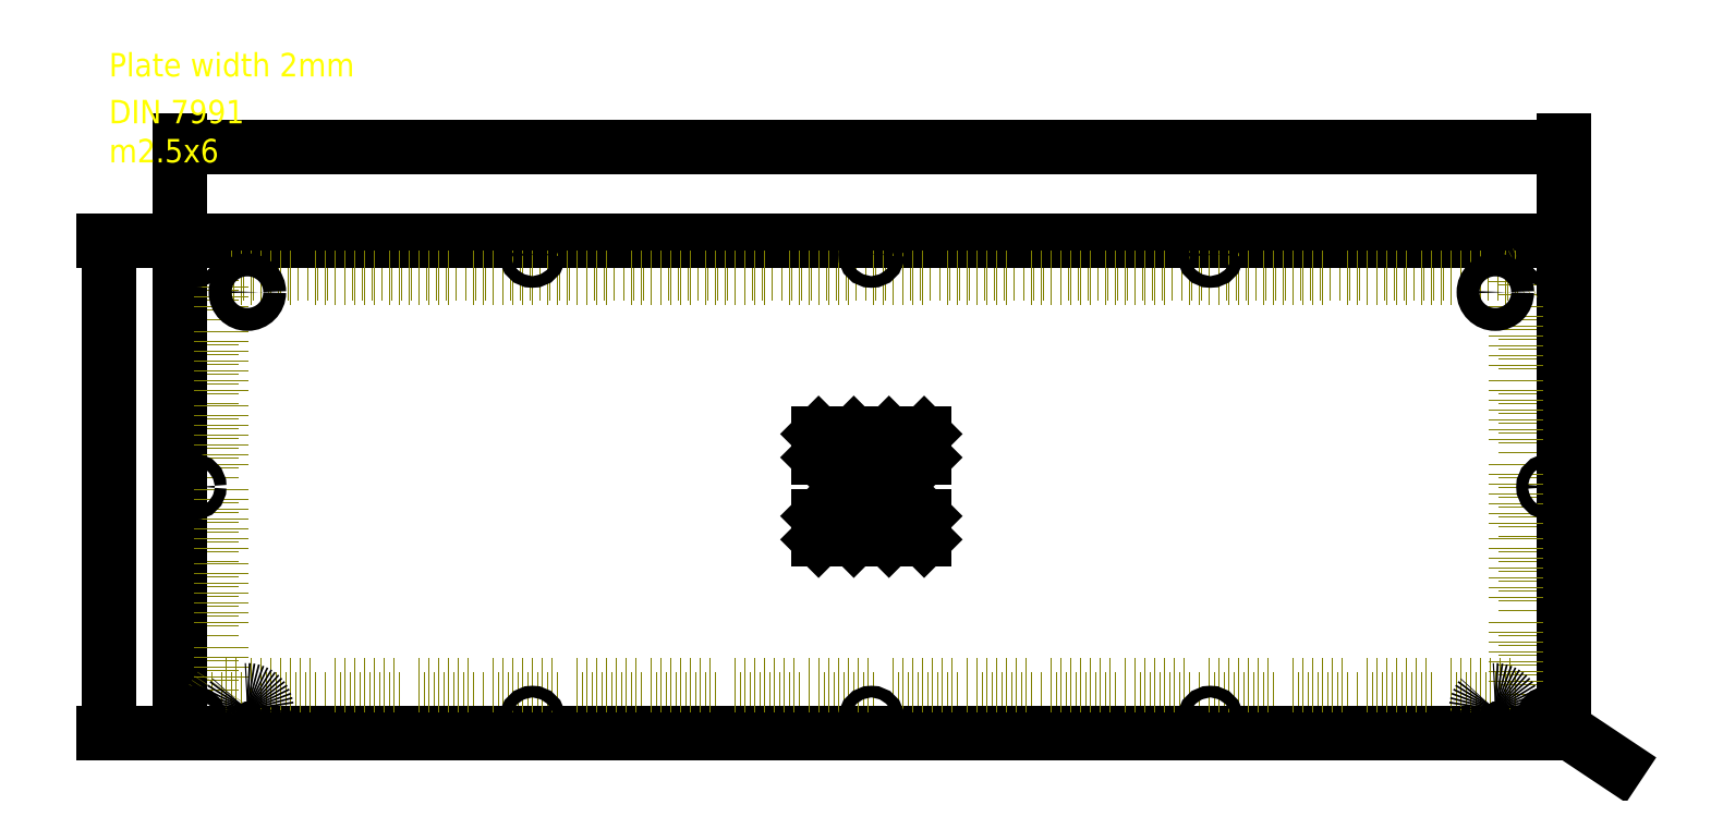
<metadata>
{"format":"dxf","ext":"dxf","renderer":"ezdxf+matplotlib","layout":"modelspace","background":"white","min_lineweight":24,"dpi":150}
</metadata>
<code>
0
SECTION
2
ENTITIES
0
LINE
8
axis
10
0
20
85.5
11
285
21
85.5
0
LINE
8
axis
10
9.5
20
95
11
9.5
21
76
0
LINE
8
axis
10
28.5
20
95
11
28.5
21
76
0
LINE
8
axis
10
47.5
20
95
11
47.5
21
76
0
LINE
8
axis
10
66.5
20
95
11
66.5
21
76
0
LINE
8
axis
10
85.5
20
95
11
85.5
21
76
0
LINE
8
axis
10
104.5
20
95
11
104.5
21
76
0
LINE
8
axis
10
123.5
20
95
11
123.5
21
76
0
LINE
8
axis
10
142.5
20
95
11
142.5
21
76
0
LINE
8
axis
10
161.5
20
95
11
161.5
21
76
0
LINE
8
axis
10
180.5
20
95
11
180.5
21
76
0
LINE
8
axis
10
199.5
20
95
11
199.5
21
76
0
LINE
8
axis
10
218.5
20
95
11
218.5
21
76
0
LINE
8
axis
10
237.5
20
95
11
237.5
21
76
0
LINE
8
axis
10
266
20
95
11
266
21
76
0
LINE
8
axis
10
0
20
66.5
11
285
21
66.5
0
LINE
8
axis
10
14.25
20
76
11
14.25
21
57
0
LINE
8
axis
10
38
20
76
11
38
21
57
0
LINE
8
axis
10
57
20
76
11
57
21
57
0
LINE
8
axis
10
76
20
76
11
76
21
57
0
LINE
8
axis
10
95
20
76
11
95
21
57
0
LINE
8
axis
10
114
20
76
11
114
21
57
0
LINE
8
axis
10
133
20
76
11
133
21
57
0
LINE
8
axis
10
152
20
76
11
152
21
57
0
LINE
8
axis
10
171
20
76
11
171
21
57
0
LINE
8
axis
10
190
20
76
11
190
21
57
0
LINE
8
axis
10
209
20
76
11
209
21
57
0
LINE
8
axis
10
228
20
76
11
228
21
57
0
LINE
8
axis
10
247
20
76
11
247
21
57
0
LINE
8
axis
10
270.8
20
76
11
270.8
21
57
0
LINE
8
axis
10
0
20
47.5
11
285
21
47.5
0
LINE
8
axis
10
16.62
20
57
11
16.62
21
38
0
LINE
8
axis
10
42.75
20
57
11
42.75
21
38
0
LINE
8
axis
10
61.75
20
57
11
61.75
21
38
0
LINE
8
axis
10
80.75
20
57
11
80.75
21
38
0
LINE
8
axis
10
99.75
20
57
11
99.75
21
38
0
LINE
8
axis
10
118.8
20
57
11
118.8
21
38
0
LINE
8
axis
10
137.8
20
57
11
137.8
21
38
0
LINE
8
axis
10
156.8
20
57
11
156.8
21
38
0
LINE
8
axis
10
175.8
20
57
11
175.8
21
38
0
LINE
8
axis
10
194.8
20
57
11
194.8
21
38
0
LINE
8
axis
10
213.8
20
57
11
213.8
21
38
0
LINE
8
axis
10
232.8
20
57
11
232.8
21
38
0
LINE
8
axis
10
263.6
20
57
11
263.6
21
38
0
LINE
8
axis
10
0
20
28.5
11
285
21
28.5
0
LINE
8
axis
10
258.9
20
38
11
258.9
21
19
0
LINE
8
axis
10
223.2
20
38
11
223.2
21
19
0
LINE
8
axis
10
204.2
20
38
11
204.2
21
19
0
LINE
8
axis
10
185.2
20
38
11
185.2
21
19
0
LINE
8
axis
10
166.2
20
38
11
166.2
21
19
0
LINE
8
axis
10
147.2
20
38
11
147.2
21
19
0
LINE
8
axis
10
128.2
20
38
11
128.2
21
19
0
LINE
8
axis
10
109.2
20
38
11
109.2
21
19
0
LINE
8
axis
10
90.25
20
38
11
90.25
21
19
0
LINE
8
axis
10
71.25
20
38
11
71.25
21
19
0
LINE
8
axis
10
52.25
20
38
11
52.25
21
19
0
LINE
8
axis
10
21.38
20
38
11
21.38
21
19
0
LINE
8
axis
10
0
20
9.5
11
285
21
9.5
0
LINE
8
axis
10
273.1
20
19
11
273.1
21
0
0
LINE
8
axis
10
249.4
20
19
11
249.4
21
0
0
LINE
8
axis
10
225.6
20
19
11
225.6
21
0
0
LINE
8
axis
10
201.9
20
19
11
201.9
21
0
0
LINE
8
axis
10
130.6
20
19
11
130.6
21
0
0
LINE
8
axis
10
59.38
20
19
11
59.38
21
0
0
LINE
8
axis
10
35.62
20
19
11
35.62
21
0
0
LINE
8
axis
10
11.88
20
19
11
11.88
21
0
0
LINE
8
layout
10
0
20
76
11
19
21
76
0
LINE
8
layout
10
19
20
76
11
19
21
95
0
LINE
8
layout
10
19
20
95
11
0
21
95
0
LINE
8
layout
10
0
20
95
11
0
21
76
0
LINE
8
layout
10
19
20
76
11
38
21
76
0
LINE
8
layout
10
38
20
76
11
38
21
95
0
LINE
8
layout
10
38
20
95
11
19
21
95
0
LINE
8
layout
10
38
20
76
11
57
21
76
0
LINE
8
layout
10
57
20
76
11
57
21
95
0
LINE
8
layout
10
57
20
95
11
38
21
95
0
LINE
8
layout
10
57
20
76
11
76
21
76
0
LINE
8
layout
10
76
20
76
11
76
21
95
0
LINE
8
layout
10
76
20
95
11
57
21
95
0
LINE
8
layout
10
76
20
76
11
95
21
76
0
LINE
8
layout
10
95
20
76
11
95
21
95
0
LINE
8
layout
10
95
20
95
11
76
21
95
0
LINE
8
layout
10
95
20
76
11
114
21
76
0
LINE
8
layout
10
114
20
76
11
114
21
95
0
LINE
8
layout
10
114
20
95
11
95
21
95
0
LINE
8
layout
10
114
20
76
11
133
21
76
0
LINE
8
layout
10
133
20
76
11
133
21
95
0
LINE
8
layout
10
133
20
95
11
114
21
95
0
LINE
8
layout
10
133
20
76
11
152
21
76
0
LINE
8
layout
10
152
20
76
11
152
21
95
0
LINE
8
layout
10
152
20
95
11
133
21
95
0
LINE
8
layout
10
152
20
76
11
171
21
76
0
LINE
8
layout
10
171
20
76
11
171
21
95
0
LINE
8
layout
10
171
20
95
11
152
21
95
0
LINE
8
layout
10
171
20
76
11
190
21
76
0
LINE
8
layout
10
190
20
76
11
190
21
95
0
LINE
8
layout
10
190
20
95
11
171
21
95
0
LINE
8
layout
10
190
20
76
11
209
21
76
0
LINE
8
layout
10
209
20
76
11
209
21
95
0
LINE
8
layout
10
209
20
95
11
190
21
95
0
LINE
8
layout
10
209
20
76
11
228
21
76
0
LINE
8
layout
10
228
20
76
11
228
21
95
0
LINE
8
layout
10
228
20
95
11
209
21
95
0
LINE
8
layout
10
228
20
76
11
247
21
76
0
LINE
8
layout
10
247
20
76
11
247
21
95
0
LINE
8
layout
10
247
20
95
11
228
21
95
0
LINE
8
layout
10
285
20
76
11
285
21
95
0
LINE
8
layout
10
247
20
95
11
285
21
95
0
LINE
8
layout
10
285
20
95
11
285
21
76
0
LINE
8
layout
10
285
20
76
11
247
21
76
0
LINE
8
layout
10
0
20
57
11
28.5
21
57
0
LINE
8
layout
10
28.5
20
57
11
28.5
21
76
0
LINE
8
layout
10
28.5
20
76
11
0
21
76
0
LINE
8
layout
10
0
20
76
11
0
21
57
0
LINE
8
layout
10
28.5
20
57
11
47.5
21
57
0
LINE
8
layout
10
47.5
20
57
11
47.5
21
76
0
LINE
8
layout
10
47.5
20
76
11
28.5
21
76
0
LINE
8
layout
10
47.5
20
57
11
66.5
21
57
0
LINE
8
layout
10
66.5
20
57
11
66.5
21
76
0
LINE
8
layout
10
66.5
20
76
11
47.5
21
76
0
LINE
8
layout
10
66.5
20
57
11
85.5
21
57
0
LINE
8
layout
10
85.5
20
57
11
85.5
21
76
0
LINE
8
layout
10
85.5
20
76
11
66.5
21
76
0
LINE
8
layout
10
85.5
20
57
11
104.5
21
57
0
LINE
8
layout
10
104.5
20
57
11
104.5
21
76
0
LINE
8
layout
10
104.5
20
76
11
85.5
21
76
0
LINE
8
layout
10
104.5
20
57
11
123.5
21
57
0
LINE
8
layout
10
123.5
20
57
11
123.5
21
76
0
LINE
8
layout
10
123.5
20
76
11
104.5
21
76
0
LINE
8
layout
10
123.5
20
57
11
142.5
21
57
0
LINE
8
layout
10
142.5
20
57
11
142.5
21
76
0
LINE
8
layout
10
142.5
20
76
11
123.5
21
76
0
LINE
8
layout
10
142.5
20
57
11
161.5
21
57
0
LINE
8
layout
10
161.5
20
57
11
161.5
21
76
0
LINE
8
layout
10
161.5
20
76
11
142.5
21
76
0
LINE
8
layout
10
161.5
20
57
11
180.5
21
57
0
LINE
8
layout
10
180.5
20
57
11
180.5
21
76
0
LINE
8
layout
10
180.5
20
76
11
161.5
21
76
0
LINE
8
layout
10
180.5
20
57
11
199.5
21
57
0
LINE
8
layout
10
199.5
20
57
11
199.5
21
76
0
LINE
8
layout
10
199.5
20
76
11
180.5
21
76
0
LINE
8
layout
10
199.5
20
57
11
218.5
21
57
0
LINE
8
layout
10
218.5
20
57
11
218.5
21
76
0
LINE
8
layout
10
218.5
20
76
11
199.5
21
76
0
LINE
8
layout
10
218.5
20
57
11
237.5
21
57
0
LINE
8
layout
10
237.5
20
57
11
237.5
21
76
0
LINE
8
layout
10
237.5
20
76
11
218.5
21
76
0
LINE
8
layout
10
237.5
20
57
11
256.5
21
57
0
LINE
8
layout
10
256.5
20
57
11
256.5
21
76
0
LINE
8
layout
10
256.5
20
76
11
237.5
21
76
0
LINE
8
layout
10
256.5
20
57
11
285
21
57
0
LINE
8
layout
10
285
20
57
11
285
21
76
0
LINE
8
layout
10
285
20
76
11
256.5
21
76
0
LINE
8
layout
10
0
20
38
11
33.25
21
38
0
LINE
8
layout
10
33.25
20
38
11
33.25
21
57
0
LINE
8
layout
10
33.25
20
57
11
0
21
57
0
LINE
8
layout
10
0
20
57
11
0
21
38
0
LINE
8
layout
10
33.25
20
38
11
52.25
21
38
0
LINE
8
layout
10
52.25
20
38
11
52.25
21
57
0
LINE
8
layout
10
52.25
20
57
11
33.25
21
57
0
LINE
8
layout
10
52.25
20
38
11
71.25
21
38
0
LINE
8
layout
10
71.25
20
38
11
71.25
21
57
0
LINE
8
layout
10
71.25
20
57
11
52.25
21
57
0
LINE
8
layout
10
71.25
20
38
11
90.25
21
38
0
LINE
8
layout
10
90.25
20
38
11
90.25
21
57
0
LINE
8
layout
10
90.25
20
57
11
71.25
21
57
0
LINE
8
layout
10
90.25
20
38
11
109.2
21
38
0
LINE
8
layout
10
109.2
20
38
11
109.2
21
57
0
LINE
8
layout
10
109.2
20
57
11
90.25
21
57
0
LINE
8
layout
10
109.2
20
38
11
128.2
21
38
0
LINE
8
layout
10
128.2
20
38
11
128.2
21
57
0
LINE
8
layout
10
128.2
20
57
11
109.2
21
57
0
LINE
8
layout
10
128.2
20
38
11
147.2
21
38
0
LINE
8
layout
10
147.2
20
38
11
147.2
21
57
0
LINE
8
layout
10
147.2
20
57
11
128.2
21
57
0
LINE
8
layout
10
147.2
20
38
11
166.2
21
38
0
LINE
8
layout
10
166.2
20
38
11
166.2
21
57
0
LINE
8
layout
10
166.2
20
57
11
147.2
21
57
0
LINE
8
layout
10
166.2
20
38
11
185.2
21
38
0
LINE
8
layout
10
185.2
20
38
11
185.2
21
57
0
LINE
8
layout
10
185.2
20
57
11
166.2
21
57
0
LINE
8
layout
10
185.2
20
38
11
204.2
21
38
0
LINE
8
layout
10
204.2
20
38
11
204.2
21
57
0
LINE
8
layout
10
204.2
20
57
11
185.2
21
57
0
LINE
8
layout
10
204.2
20
38
11
223.2
21
38
0
LINE
8
layout
10
223.2
20
38
11
223.2
21
57
0
LINE
8
layout
10
223.2
20
57
11
204.2
21
57
0
LINE
8
layout
10
223.2
20
38
11
242.2
21
38
0
LINE
8
layout
10
242.2
20
38
11
242.2
21
57
0
LINE
8
layout
10
242.2
20
57
11
223.2
21
57
0
LINE
8
layout
10
242.2
20
38
11
285
21
38
0
LINE
8
layout
10
285
20
38
11
285
21
57
0
LINE
8
layout
10
285
20
57
11
242.2
21
57
0
LINE
8
layout
10
0
20
19
11
42.75
21
19
0
LINE
8
layout
10
42.75
20
19
11
42.75
21
38
0
LINE
8
layout
10
42.75
20
38
11
0
21
38
0
LINE
8
layout
10
0
20
38
11
0
21
19
0
LINE
8
layout
10
0
20
38
11
0
21
19
0
LINE
8
layout
10
42.75
20
19
11
61.75
21
19
0
LINE
8
layout
10
61.75
20
19
11
61.75
21
38
0
LINE
8
layout
10
61.75
20
38
11
42.75
21
38
0
LINE
8
layout
10
61.75
20
19
11
80.75
21
19
0
LINE
8
layout
10
80.75
20
19
11
80.75
21
38
0
LINE
8
layout
10
80.75
20
38
11
61.75
21
38
0
LINE
8
layout
10
80.75
20
19
11
99.75
21
19
0
LINE
8
layout
10
99.75
20
19
11
99.75
21
38
0
LINE
8
layout
10
99.75
20
38
11
80.75
21
38
0
LINE
8
layout
10
99.75
20
19
11
118.8
21
19
0
LINE
8
layout
10
118.8
20
19
11
118.8
21
38
0
LINE
8
layout
10
118.8
20
38
11
99.75
21
38
0
LINE
8
layout
10
118.8
20
19
11
137.8
21
19
0
LINE
8
layout
10
137.8
20
19
11
137.8
21
38
0
LINE
8
layout
10
137.8
20
38
11
118.8
21
38
0
LINE
8
layout
10
137.8
20
19
11
156.8
21
19
0
LINE
8
layout
10
156.8
20
19
11
156.8
21
38
0
LINE
8
layout
10
156.8
20
38
11
137.8
21
38
0
LINE
8
layout
10
156.8
20
19
11
175.8
21
19
0
LINE
8
layout
10
175.8
20
19
11
175.8
21
38
0
LINE
8
layout
10
175.8
20
38
11
156.8
21
38
0
LINE
8
layout
10
175.8
20
19
11
194.8
21
19
0
LINE
8
layout
10
194.8
20
19
11
194.8
21
38
0
LINE
8
layout
10
194.8
20
38
11
175.8
21
38
0
LINE
8
layout
10
194.8
20
19
11
213.8
21
19
0
LINE
8
layout
10
213.8
20
19
11
213.8
21
38
0
LINE
8
layout
10
213.8
20
38
11
194.8
21
38
0
LINE
8
layout
10
213.8
20
19
11
232.8
21
19
0
LINE
8
layout
10
232.8
20
19
11
232.8
21
38
0
LINE
8
layout
10
232.8
20
38
11
213.8
21
38
0
LINE
8
layout
10
232.8
20
19
11
285
21
19
0
LINE
8
layout
10
285
20
19
11
285
21
38
0
LINE
8
layout
10
285
20
38
11
232.8
21
38
0
LINE
8
layout
10
0
20
0
11
23.75
21
0
0
LINE
8
layout
10
23.75
20
0
11
23.75
21
19
0
LINE
8
layout
10
23.75
20
19
11
0
21
19
0
LINE
8
layout
10
0
20
19
11
0
21
0
0
LINE
8
layout
10
0
20
19
11
0
21
0
0
LINE
8
layout
10
23.75
20
0
11
47.5
21
0
0
LINE
8
layout
10
47.5
20
0
11
47.5
21
19
0
LINE
8
layout
10
47.5
20
19
11
23.75
21
19
0
LINE
8
layout
10
47.5
20
0
11
71.25
21
0
0
LINE
8
layout
10
71.25
20
0
11
71.25
21
19
0
LINE
8
layout
10
71.25
20
19
11
47.5
21
19
0
LINE
8
layout
10
71.25
20
0
11
190
21
0
0
LINE
8
layout
10
190
20
0
11
190
21
19
0
LINE
8
layout
10
190
20
19
11
71.25
21
19
0
LINE
8
layout
10
190
20
0
11
213.8
21
0
0
LINE
8
layout
10
213.8
20
0
11
213.8
21
19
0
LINE
8
layout
10
213.8
20
19
11
190
21
19
0
LINE
8
layout
10
213.8
20
0
11
237.5
21
0
0
LINE
8
layout
10
237.5
20
0
11
237.5
21
19
0
LINE
8
layout
10
237.5
20
19
11
213.8
21
19
0
LINE
8
layout
10
237.5
20
0
11
261.2
21
0
0
LINE
8
layout
10
261.2
20
0
11
261.2
21
19
0
LINE
8
layout
10
261.2
20
19
11
237.5
21
19
0
LINE
8
layout
10
261.2
20
0
11
285
21
0
0
LINE
8
layout
10
285
20
0
11
285
21
19
0
LINE
8
layout
10
285
20
19
11
261.2
21
19
0
LWPOLYLINE
8
PCB
90
    4
70
    1
43
0
10
1.9
20
2.1
10
281.9
20
2.1
10
281.9
20
93.1
10
1.9
20
93.1
0
ARC
8
out_line
10
-2
20
97
40
3
50
90
51
180
0
ARC
8
out_line
10
-2
20
-2
40
3
50
180
51
270
0
ARC
8
out_line
10
287
20
-2
40
3
50
270
51
360
0
ARC
8
out_line
10
287
20
97
40
3
50
0
51
90
0
LINE
8
out_line
10
-5
20
97
11
-5
21
-2
0
LINE
8
out_line
10
-2
20
-5
11
287
21
-5
0
LINE
8
out_line
10
290
20
-2
11
290
21
97
0
LINE
8
out_line
10
287
20
100
11
-2
21
100
0
DIMENSION
8
dimmensions
2
*D1
10
-20
20
-5
30
0
11
-21.88
21
47.5
31
0
70
   32
71
    5
3
Standard
53
0
210
0
220
0
230
1
13
-2
23
100
33
0
14
-2
24
-5
34
0
50
90
0
DIMENSION
8
dimmensions
2
*D2
10
290
20
120
30
0
11
142.5
21
121.9
31
0
70
   32
71
    5
3
Standard
53
0
210
0
220
0
230
1
13
-5
23
97
33
0
14
290
24
97
34
0
0
DIMENSION
8
dimmensions
2
*D3
10
287
20
-2
30
0
11
296.7
21
-6.187
31
0
70
   36
71
    5
3
Standard
53
0
210
0
220
0
230
1
15
289.5
25
-3.664
35
0
40
0
0
LINE
8
0
10
-5
20
-2
11
-5
21
-5
0
MTEXT
8
dimmensions
10
-20
20
130
30
0
40
5
41
53.06
71
    1
72
    1
1
DIN 7991 m2.5x6
7
standard
210
0
220
0
230
1
50
0
73
    2
44
1
0
LINE
8
PCB
10
1.9
20
2.1
11
3.9
21
5.1
0
LINE
8
PCB
10
281.9
20
93.1
11
279.9
21
92.1
0
LWPOLYLINE
8
PCB
90
    4
70
    1
43
0
10
3.9
20
5.1
10
279.9
20
5.1
10
279.9
20
92.1
10
3.9
20
92.1
0
LINE
8
logo
10
136.2
20
38.75
11
138.8
21
36.25
0
LINE
8
logo
10
138.8
20
36.25
11
141.2
21
36.25
0
LINE
8
logo
10
148.8
20
38.75
11
146.2
21
36.25
0
LINE
8
logo
10
146.2
20
36.25
11
143.8
21
36.25
0
LINE
8
logo
10
141.2
20
58.75
11
138.8
21
58.75
0
LINE
8
logo
10
138.8
20
58.75
11
136.2
21
56.25
0
LINE
8
logo
10
143.8
20
58.75
11
143.8
21
53.75
0
LINE
8
logo
10
143.8
20
58.75
11
146.2
21
58.75
0
LINE
8
logo
10
146.2
20
58.75
11
148.8
21
56.25
0
LINE
8
logo
10
143.8
20
53.75
11
146.2
21
56.25
0
LINE
8
logo
10
146.2
20
56.25
11
146.2
21
53.75
0
LINE
8
logo
10
136.2
20
38.75
11
136.2
21
41.25
0
LINE
8
logo
10
136.2
20
41.25
11
131.2
21
36.25
0
LINE
8
logo
10
131.2
20
36.25
11
131.2
21
41.25
0
LINE
8
logo
10
131.2
20
53.75
11
136.2
21
48.75
0
LINE
8
logo
10
136.2
20
46.25
11
136.2
21
48.75
0
LINE
8
logo
10
131.2
20
53.75
11
131.2
21
58.75
0
LINE
8
logo
10
131.2
20
58.75
11
136.2
21
53.75
0
LINE
8
logo
10
136.2
20
56.25
11
136.2
21
53.75
0
LINE
8
logo
10
148.8
20
38.75
11
148.8
21
41.25
0
LINE
8
logo
10
148.8
20
41.25
11
153.8
21
36.25
0
LINE
8
logo
10
153.8
20
36.25
11
153.8
21
41.25
0
LINE
8
logo
10
153.8
20
53.75
11
148.8
21
48.75
0
LINE
8
logo
10
148.8
20
46.25
11
148.8
21
48.75
0
LINE
8
logo
10
153.8
20
53.75
11
153.8
21
58.75
0
LINE
8
logo
10
153.8
20
58.75
11
148.8
21
53.75
0
LINE
8
logo
10
148.8
20
56.25
11
148.8
21
53.75
0
LINE
8
logo
10
138.8
20
38.75
11
141.2
21
41.25
0
LINE
8
logo
10
141.2
20
41.25
11
141.2
21
36.25
0
LINE
8
logo
10
131.2
20
41.25
11
136.2
21
46.25
0
LINE
8
logo
10
153.8
20
41.25
11
148.8
21
46.25
0
LINE
8
logo
10
146.2
20
53.75
11
146.2
21
51.25
0
LINE
8
logo
10
146.2
20
51.25
11
143.8
21
48.75
0
LINE
8
logo
10
146.2
20
46.25
11
143.8
21
43.75
0
LINE
8
logo
10
146.2
20
43.75
11
146.2
21
46.25
0
LINE
8
logo
10
146.2
20
43.75
11
146.2
21
41.25
0
LINE
8
logo
10
146.2
20
41.25
11
143.8
21
38.75
0
LINE
8
logo
10
143.8
20
48.75
11
143.8
21
43.75
0
LINE
8
logo
10
143.8
20
38.75
11
143.8
21
36.25
0
LINE
8
logo
10
138.8
20
51.25
11
138.8
21
48.75
0
LINE
8
logo
10
138.8
20
48.75
11
141.2
21
51.25
0
LINE
8
logo
10
138.8
20
51.25
11
138.8
21
53.75
0
LINE
8
logo
10
138.8
20
53.75
11
141.2
21
56.25
0
LINE
8
logo
10
141.2
20
58.75
11
141.2
21
56.25
0
LINE
8
logo
10
138.8
20
38.75
11
138.8
21
43.75
0
LINE
8
logo
10
138.8
20
43.75
11
141.2
21
46.25
0
LINE
8
logo
10
141.2
20
51.25
11
141.2
21
46.25
0
CIRCLE
8
pocket_-0.5mm
10
9.5
20
0
40
4.1
0
CIRCLE
8
pocket_-0.5mm
10
275.5
20
0
40
4.1
0
CIRCLE
8
cut_true
10
9.5
20
89
40
2.45
0
CIRCLE
8
cut_true
10
275.5
20
89
40
2.45
0
CIRCLE
8
cut_true
10
-2
20
97
40
1.25
0
CIRCLE
8
cut_true
10
-2
20
47.5
40
1.25
0
CIRCLE
8
cut_true
10
-2
20
-2
40
1.25
0
CIRCLE
8
cut_true
10
70.25
20
97
40
1.25
0
CIRCLE
8
cut_true
10
70.25
20
-2
40
1.25
0
CIRCLE
8
cut_true
10
142.5
20
97
40
1.25
0
CIRCLE
8
cut_true
10
214.8
20
97
40
1.25
0
CIRCLE
8
cut_true
10
142.5
20
-2
40
1.25
0
CIRCLE
8
cut_true
10
214.8
20
-2
40
1.25
0
CIRCLE
8
cut_true
10
287
20
97
40
1.25
0
CIRCLE
8
cut_true
10
287
20
47.5
40
1.25
0
CIRCLE
8
cut_true
10
287
20
-2
40
1.25
0
MTEXT
8
dimmensions
10
-20
20
140
30
0
40
5
41
55.28
71
    1
72
    1
1
Plate width 2mm
7
standard
210
0
220
0
230
1
50
0
73
    2
44
1
0
ENDSEC
0
EOF

</code>
